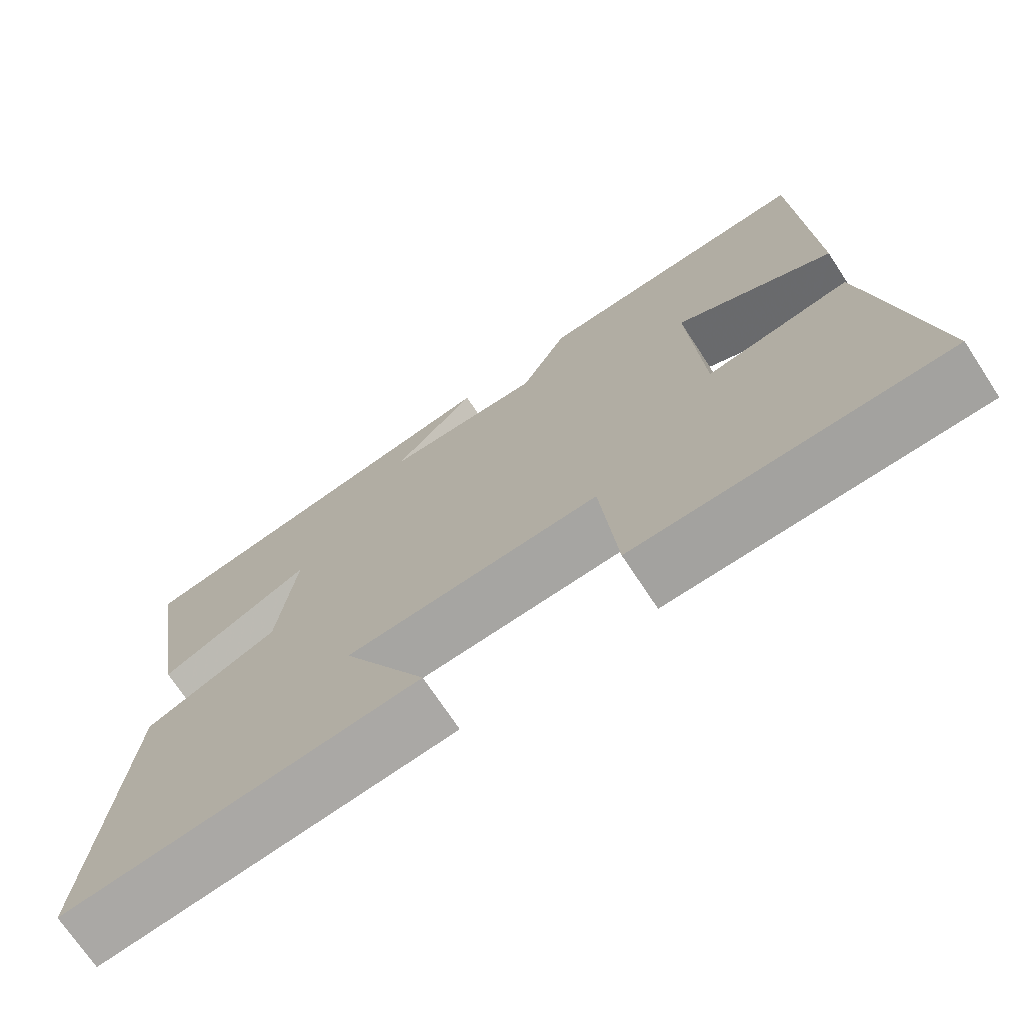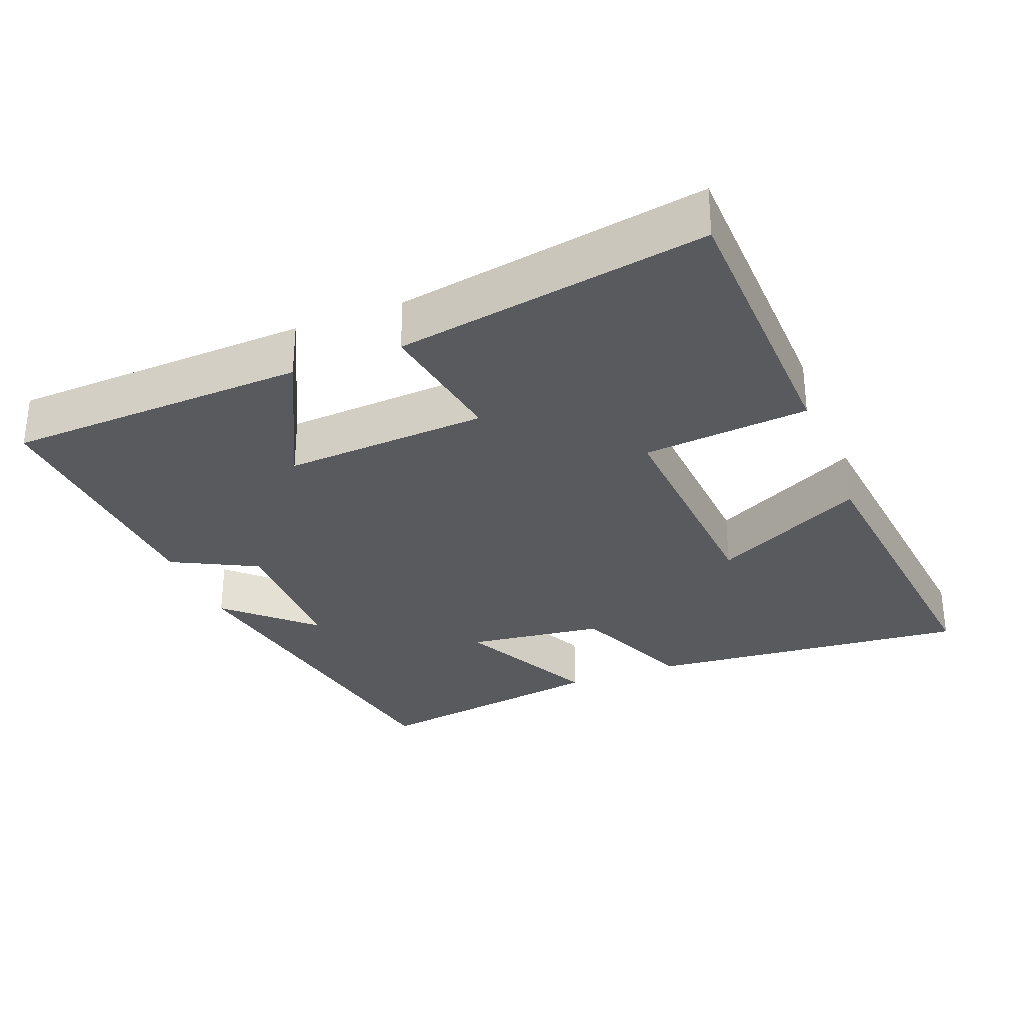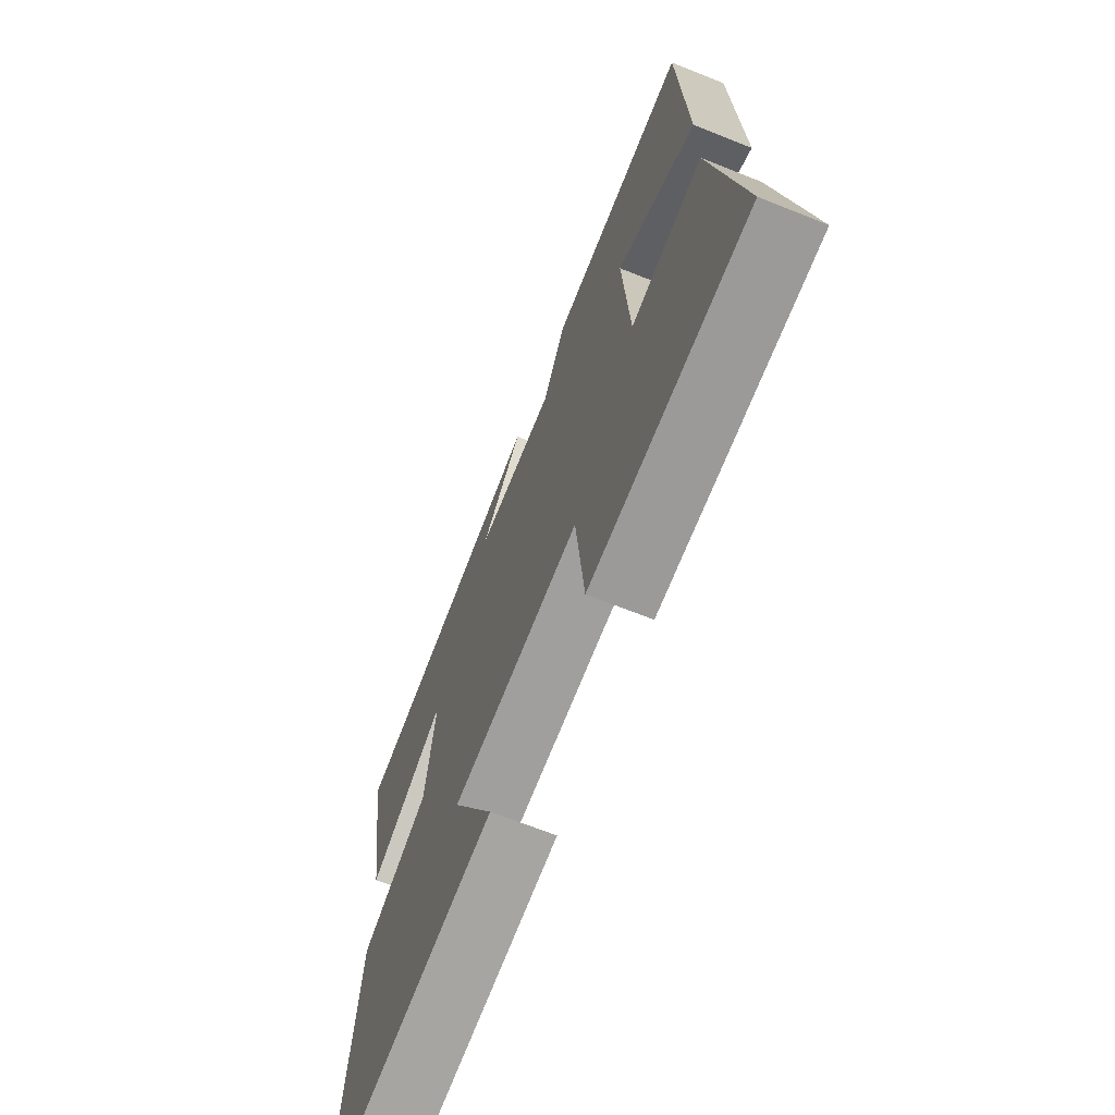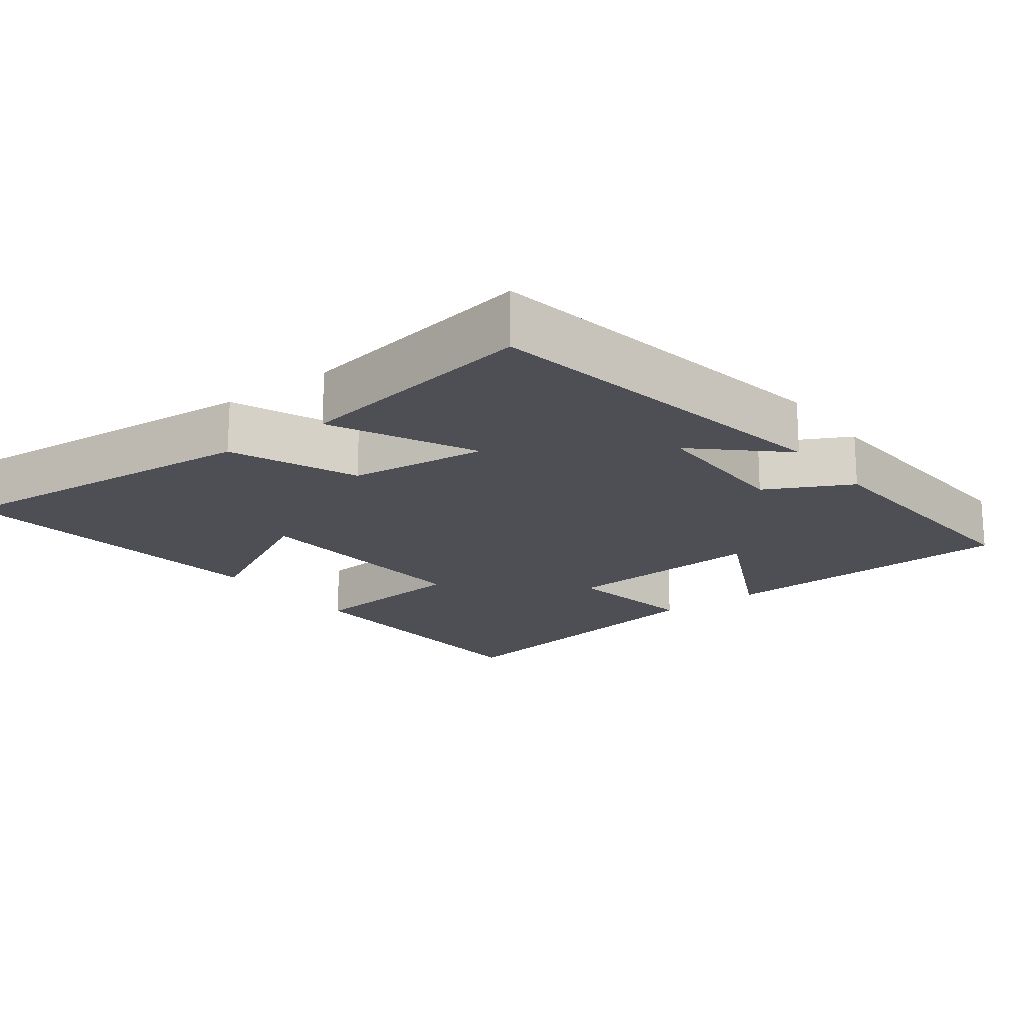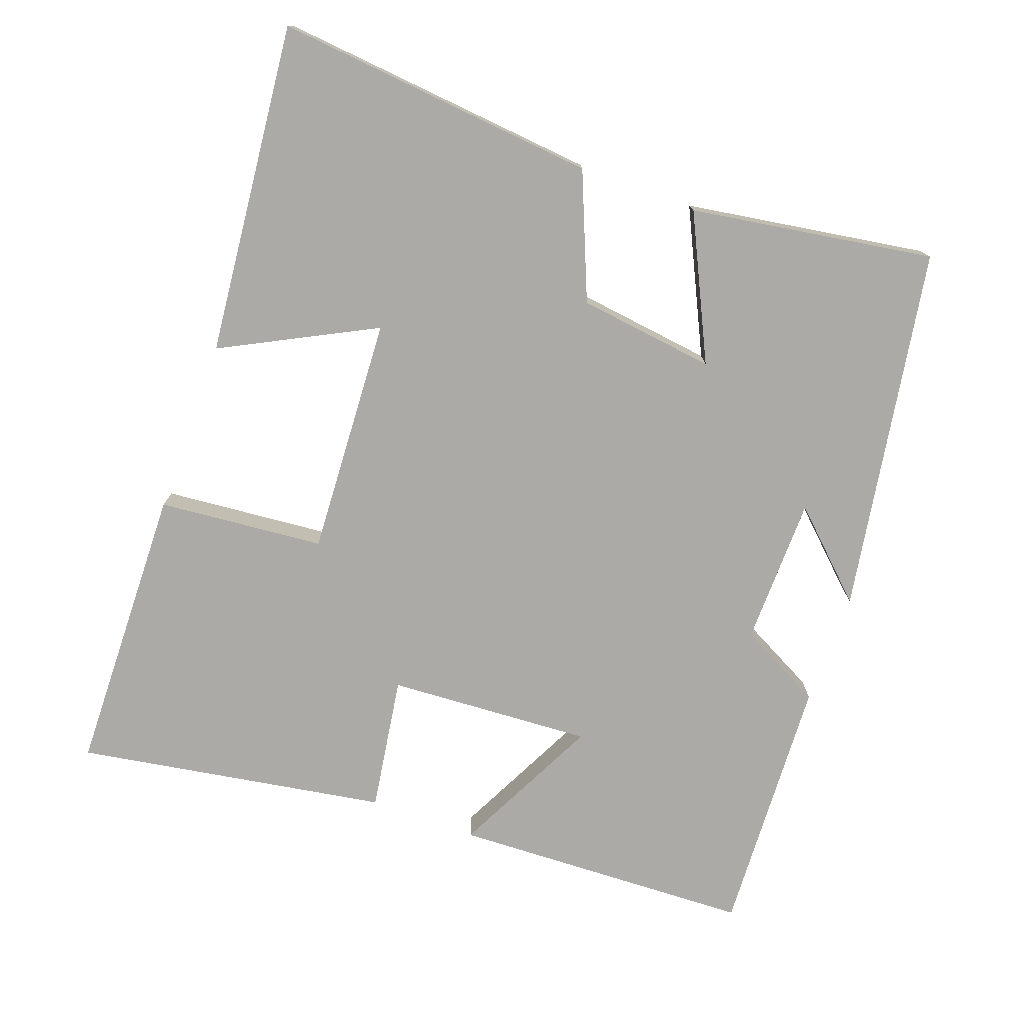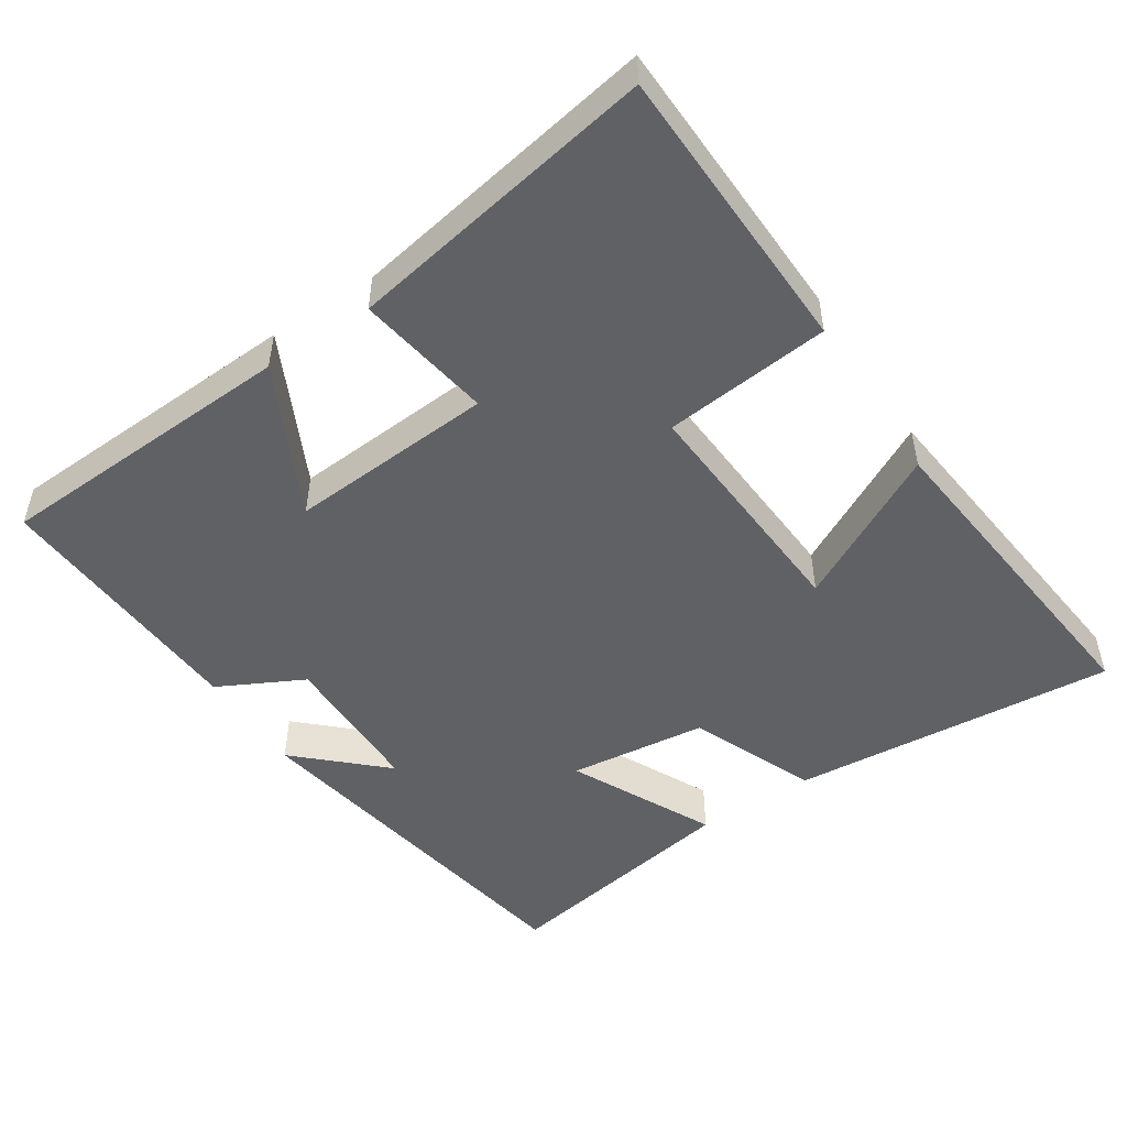
<metadata>
{"format":"obj","ext":"obj","renderer":"f3d","projection":"perspective","resolution":1024,"background":"white","views":[{"elev":-71.5,"azim":33.3,"up":"+Z"},{"elev":-30.7,"azim":111.5,"up":"+Y"},{"elev":-68.0,"azim":68.2,"up":"+Z"},{"elev":-18.4,"azim":-52.8,"up":"+Y"},{"elev":-76.1,"azim":-110.2,"up":"+Y"},{"elev":-50.1,"azim":123.5,"up":"+Y"}]}
</metadata>
<code>
v 0.574 0.07 -0.489
v 0.167 0.07 -0.5
v 0.145 0.07 -0.268
v -0.189 0.07 -0.288
v -0.079 0.07 -0.5
v -0.542 0.07 -0.548
v -0.5 0.07 -0.096
v -0.325 0.07 -0.023
v -0.301 0.07 0.169
v -0.5 0.07 0.072
v -0.555 0.07 0.412
v -0.044 0.07 0.5
v -0.153 0.07 0.384
v 0.055 0.07 0.382
v 0.116 0.07 0.5
v 0.482 0.07 0.52
v 0.5 0.07 0.099
v 0.293 0.07 0.201
v 0.311 0.07 -0.085
v 0.5 0.07 -0.055
v 0.574 0 -0.489
v 0.167 0 -0.5
v 0.145 0 -0.268
v -0.189 0 -0.288
v -0.079 0 -0.5
v -0.542 0 -0.548
v -0.5 0 -0.096
v -0.325 0 -0.023
v -0.301 0 0.169
v -0.5 0 0.072
v -0.555 0 0.412
v -0.044 0 0.5
v -0.153 0 0.384
v 0.055 0 0.382
v 0.116 0 0.5
v 0.482 0 0.52
v 0.5 0 0.099
v 0.293 0 0.201
v 0.311 0 -0.085
v 0.5 0 -0.055
f 19 20 1 2
f 18 19 2 3
f 15 16 17 18
f 14 15 18 3
f 13 14 3 4
f 10 11 12 13
f 9 10 13
f 8 9 13 4
f 7 8 4
f 4 5 6 7
f 22 21 40 39
f 23 22 39 38
f 38 37 36 35
f 23 38 35 34
f 24 23 34 33
f 33 32 31 30
f 33 30 29
f 24 33 29 28
f 24 28 27
f 27 26 25 24
f 1 21 22 2
f 2 22 23 3
f 3 23 24 4
f 4 24 25 5
f 5 25 26 6
f 6 26 27 7
f 7 27 28 8
f 8 28 29 9
f 9 29 30 10
f 10 30 31 11
f 11 31 32 12
f 12 32 33 13
f 13 33 34 14
f 14 34 35 15
f 15 35 36 16
f 16 36 37 17
f 17 37 38 18
f 18 38 39 19
f 19 39 40 20
f 20 40 21 1

</code>
